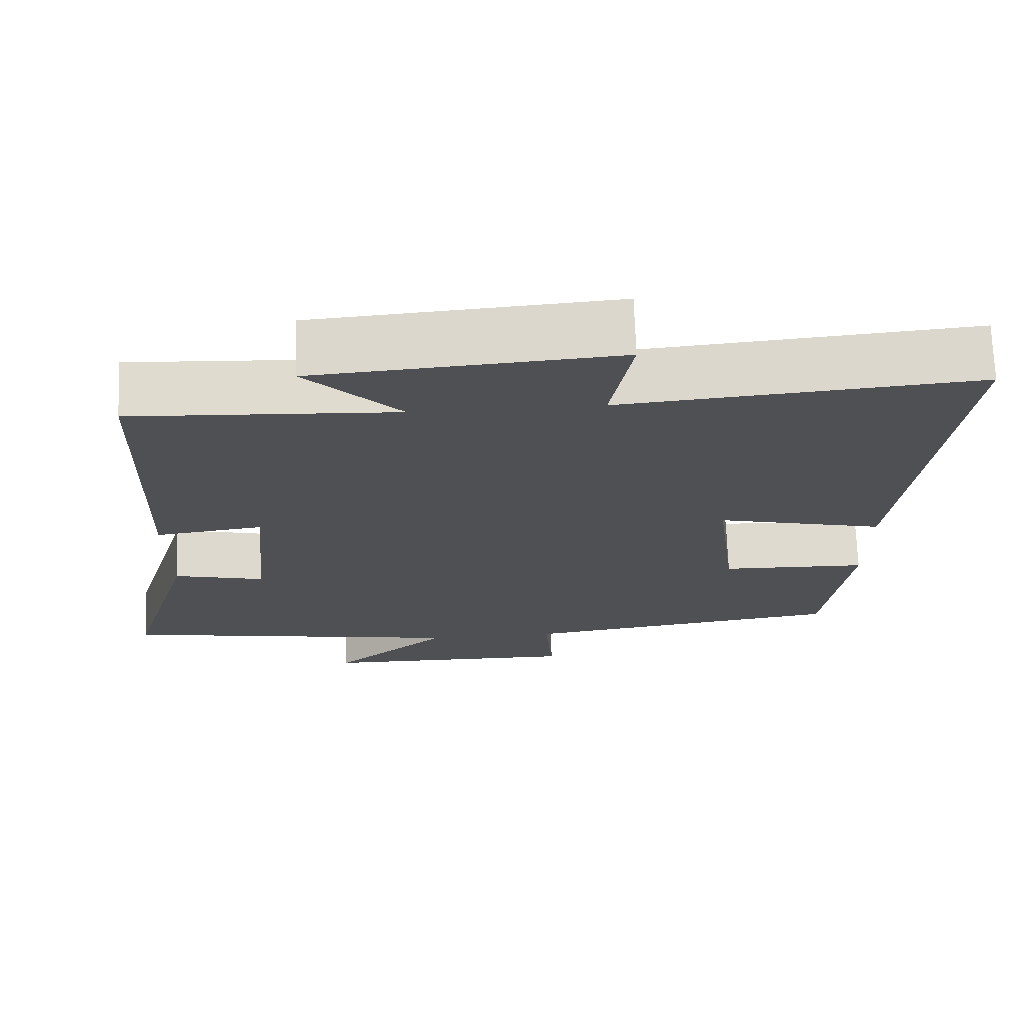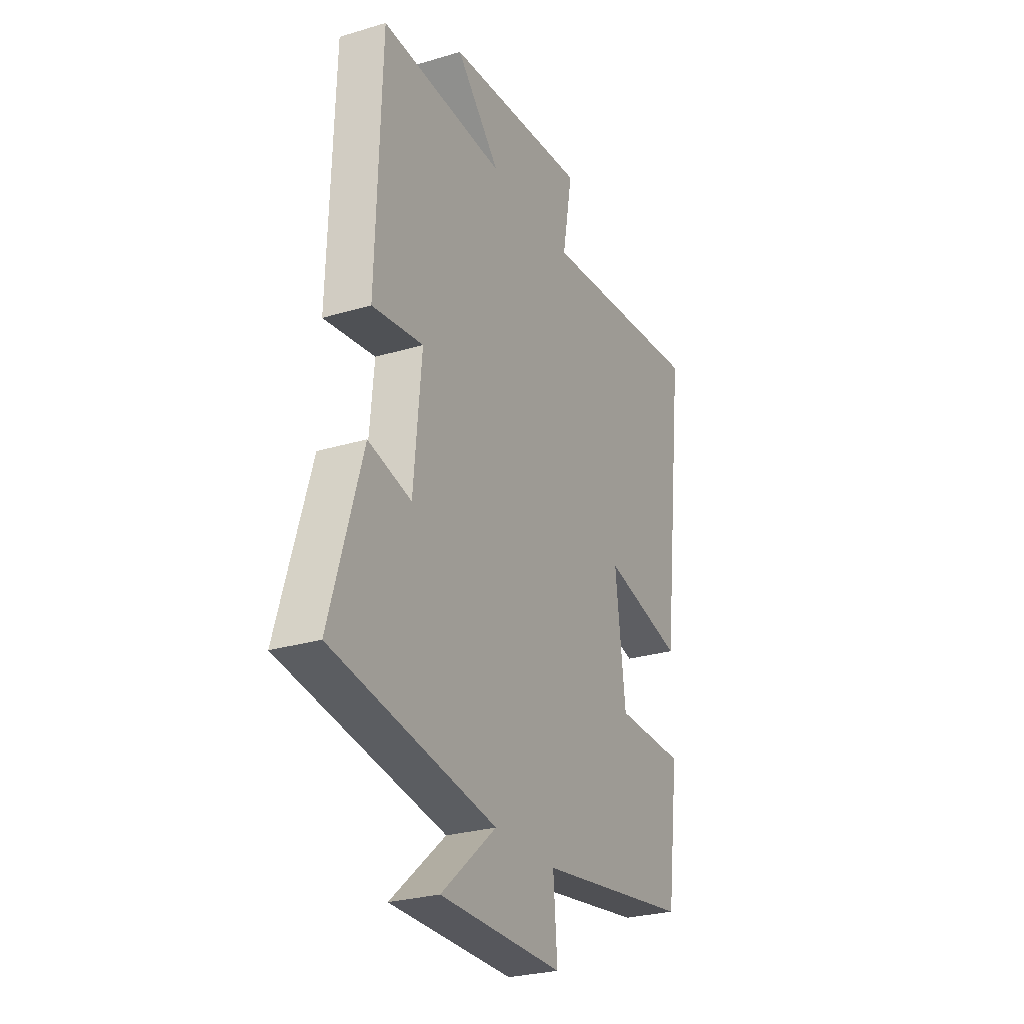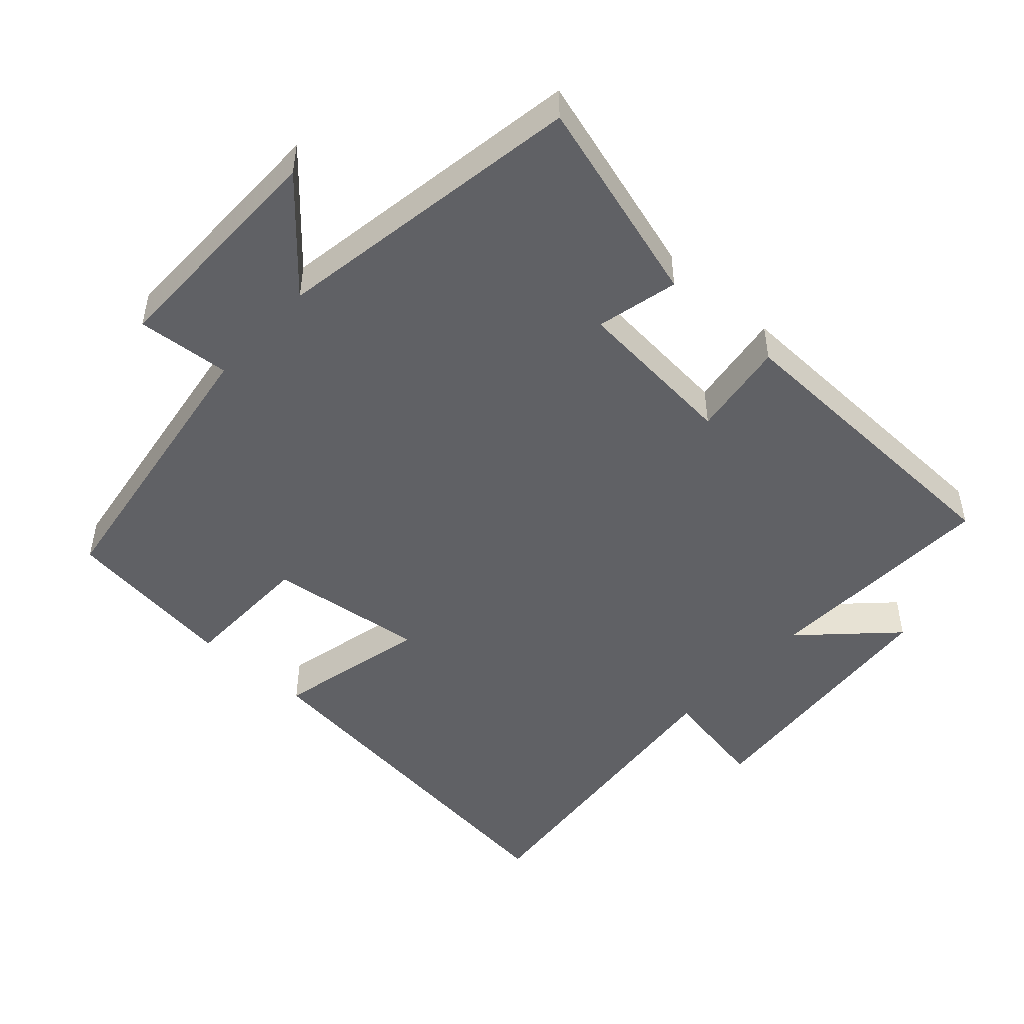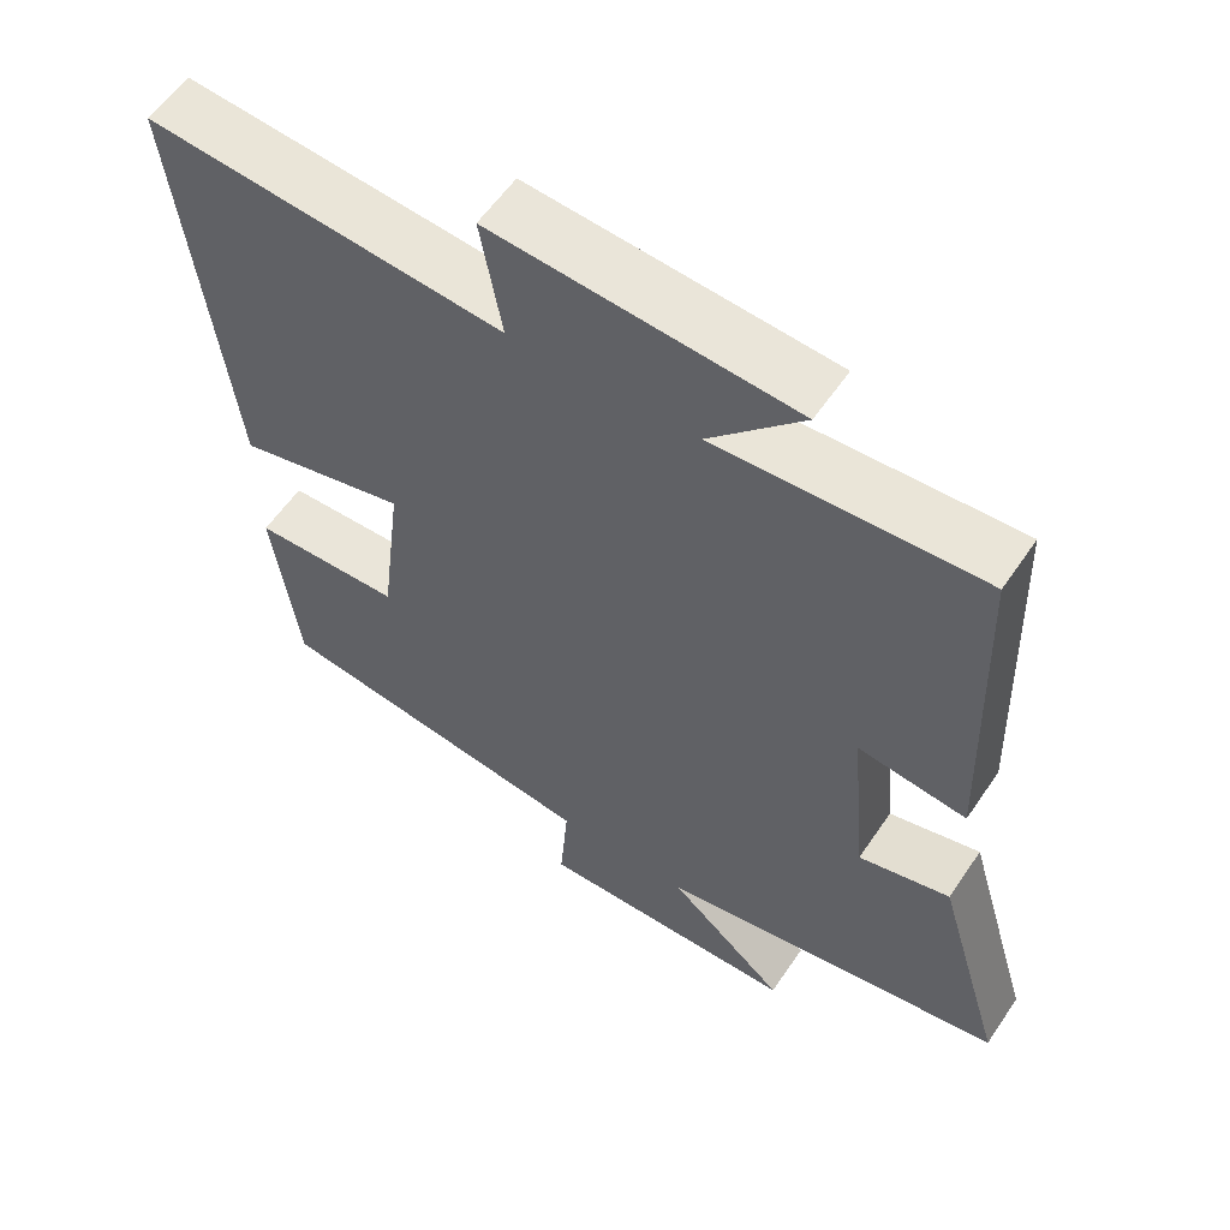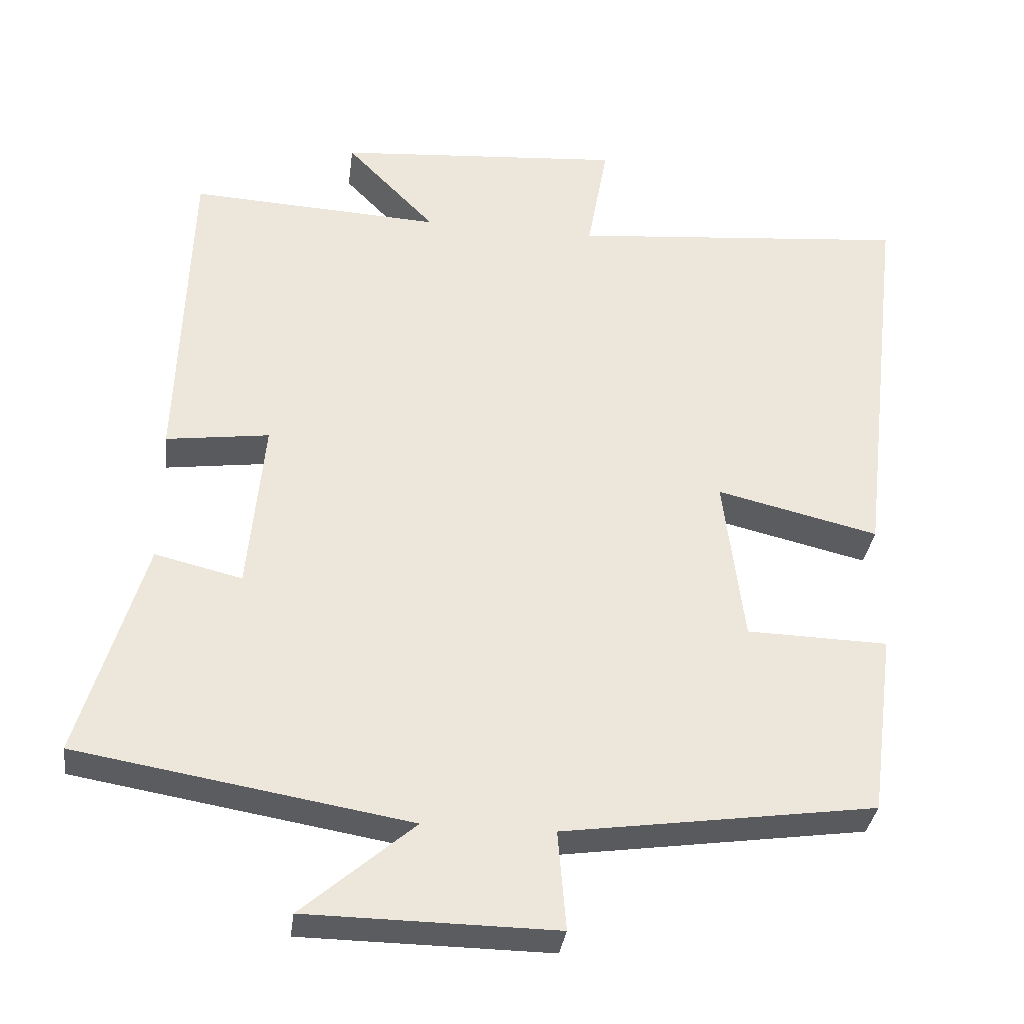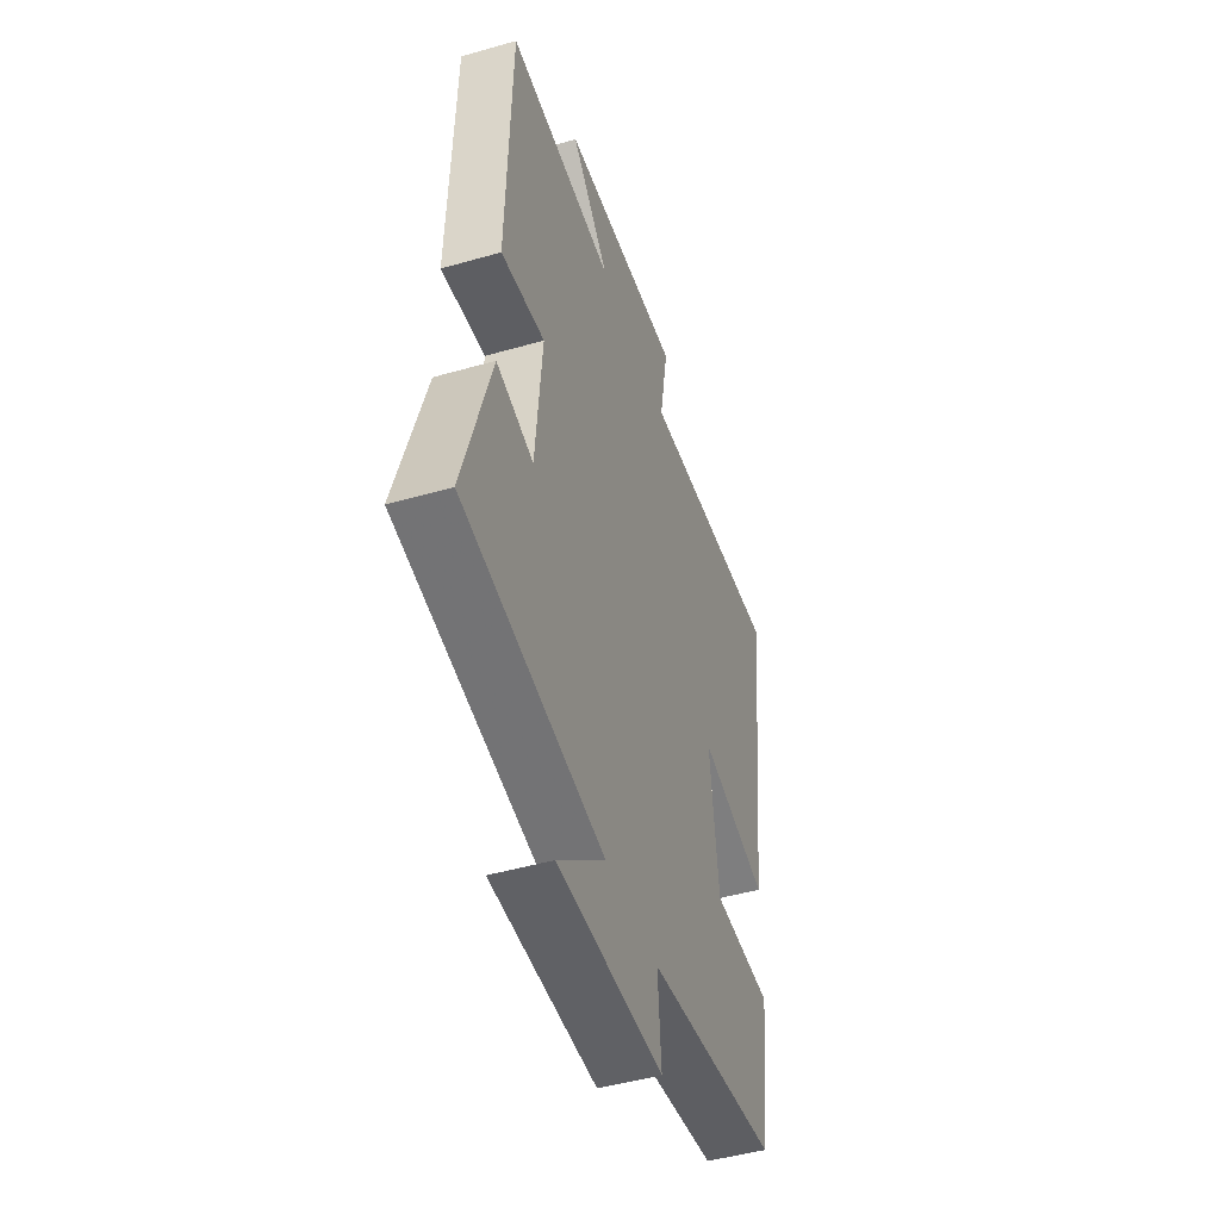
<metadata>
{"format":"obj","ext":"obj","renderer":"f3d","projection":"perspective","resolution":1024,"background":"white","views":[{"elev":71.2,"azim":-2.1,"up":"+Z"},{"elev":-26.9,"azim":-64.9,"up":"+Z"},{"elev":-49.0,"azim":-131.9,"up":"+Y"},{"elev":57.7,"azim":-146.2,"up":"+Z"},{"elev":-33.9,"azim":-7.3,"up":"+Z"},{"elev":-47.1,"azim":-72.0,"up":"+Z"}]}
</metadata>
<code>
v 0.467 0.07 -0.439
v 0.041 0.07 -0.5
v 0.052 0.07 -0.636
v -0.288 0.07 -0.632
v -0.135 0.07 -0.5
v -0.589 0.07 -0.423
v -0.5 0.07 -0.123
v -0.381 0.07 -0.152
v -0.359 0.07 0.086
v -0.5 0.07 0.067
v -0.485 0.07 0.518
v -0.141 0.07 0.5
v -0.263 0.07 0.626
v 0.129 0.07 0.656
v 0.101 0.07 0.5
v 0.564 0.07 0.541
v 0.5 0.07 -0.007
v 0.279 0.07 0.046
v 0.307 0.07 -0.182
v 0.5 0.07 -0.187
v 0.467 0 -0.439
v 0.041 0 -0.5
v 0.052 0 -0.636
v -0.288 0 -0.632
v -0.135 0 -0.5
v -0.589 0 -0.423
v -0.5 0 -0.123
v -0.381 0 -0.152
v -0.359 0 0.086
v -0.5 0 0.067
v -0.485 0 0.518
v -0.141 0 0.5
v -0.263 0 0.626
v 0.129 0 0.656
v 0.101 0 0.5
v 0.564 0 0.541
v 0.5 0 -0.007
v 0.279 0 0.046
v 0.307 0 -0.182
v 0.5 0 -0.187
f 19 20 1 2
f 18 19 2
f 15 16 17 18
f 15 18 2
f 12 13 14 15
f 12 15 2
f 9 10 11 12
f 8 9 12 2
f 5 6 7 8
f 5 8 2 3
f 3 4 5
f 22 21 40 39
f 22 39 38
f 38 37 36 35
f 22 38 35
f 35 34 33 32
f 22 35 32
f 32 31 30 29
f 22 32 29 28
f 28 27 26 25
f 23 22 28 25
f 25 24 23
f 1 21 22 2
f 2 22 23 3
f 3 23 24 4
f 4 24 25 5
f 5 25 26 6
f 6 26 27 7
f 7 27 28 8
f 8 28 29 9
f 9 29 30 10
f 10 30 31 11
f 11 31 32 12
f 12 32 33 13
f 13 33 34 14
f 14 34 35 15
f 15 35 36 16
f 16 36 37 17
f 17 37 38 18
f 18 38 39 19
f 19 39 40 20
f 20 40 21 1

</code>
